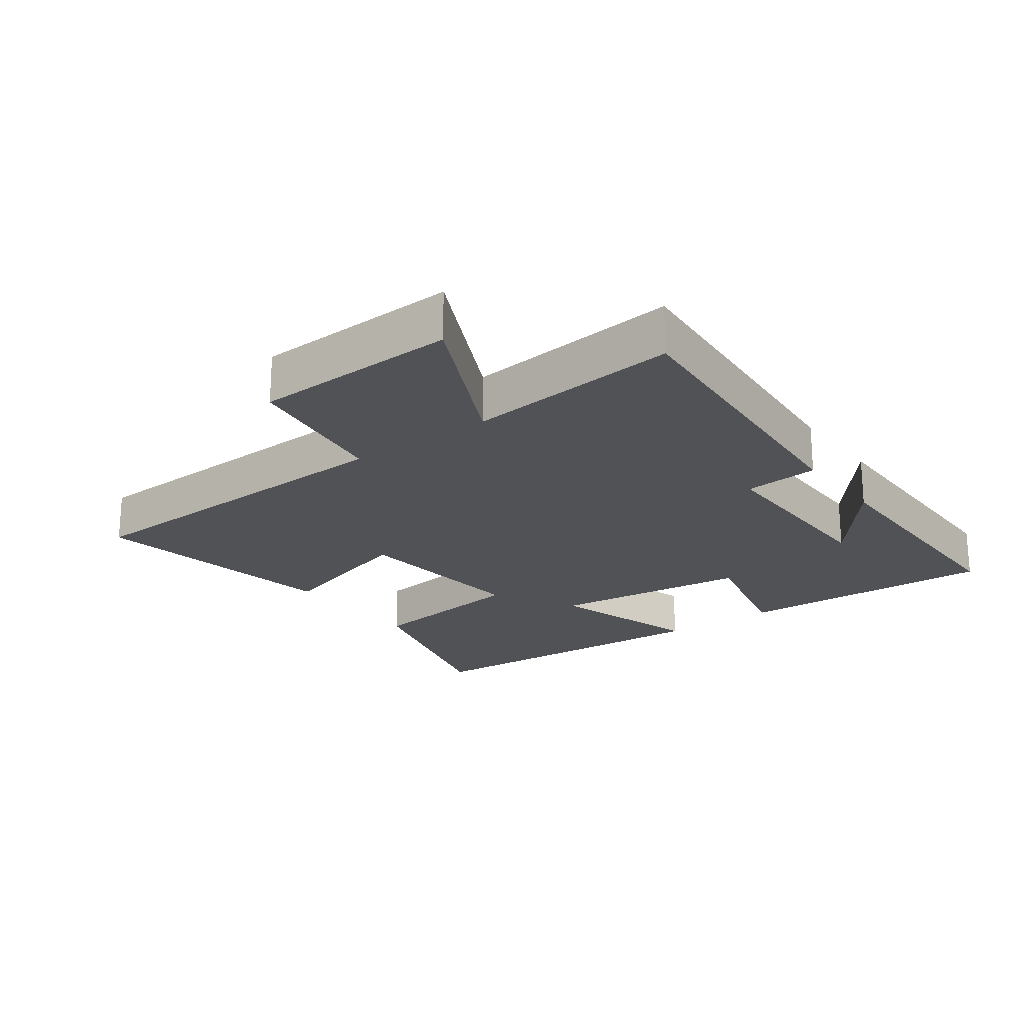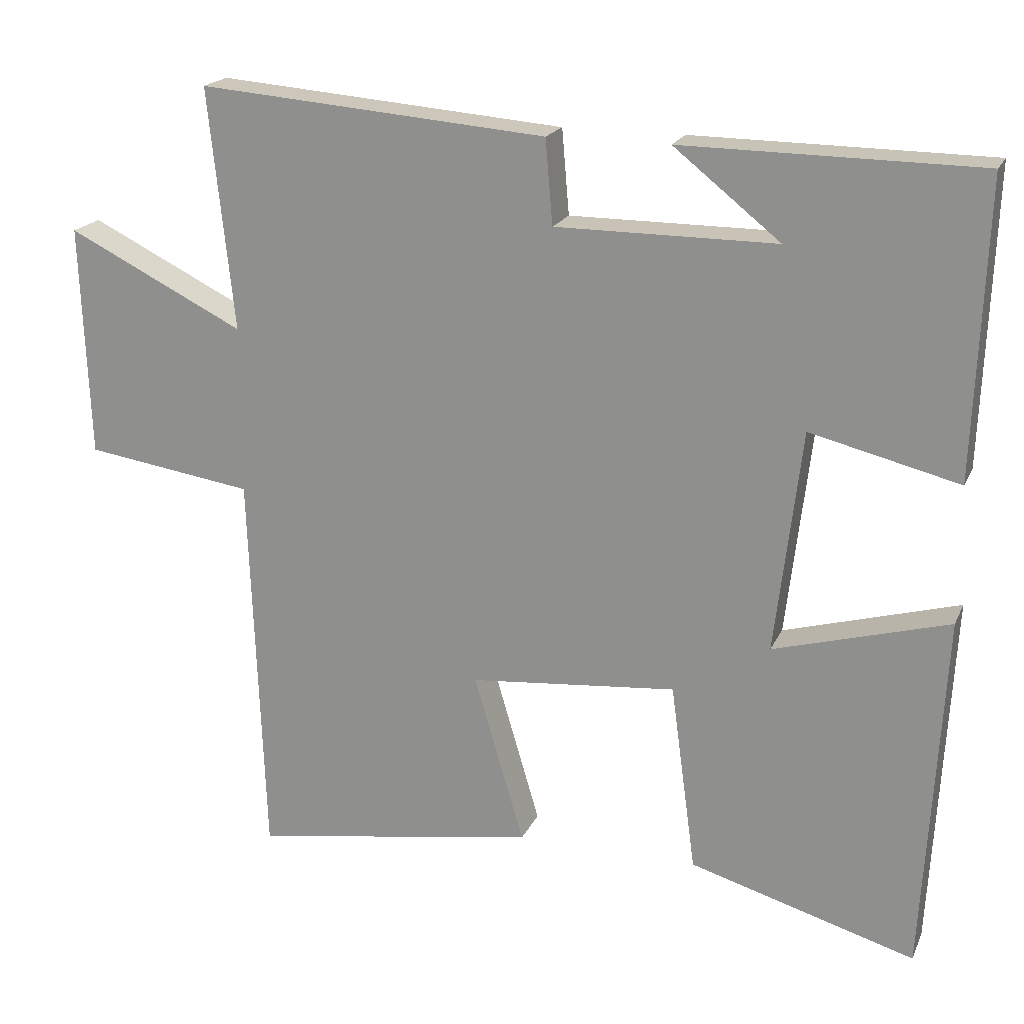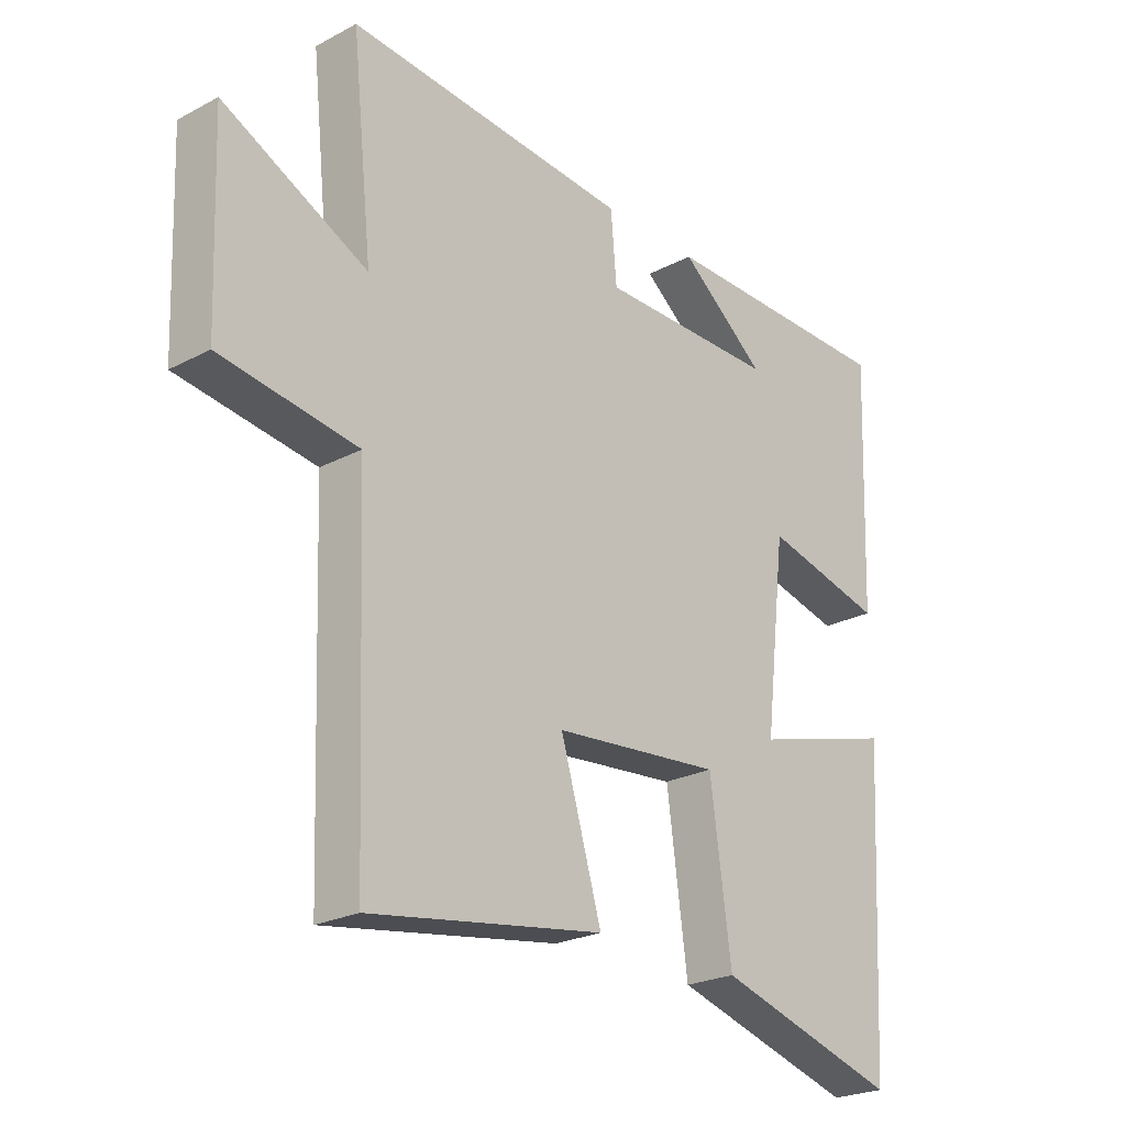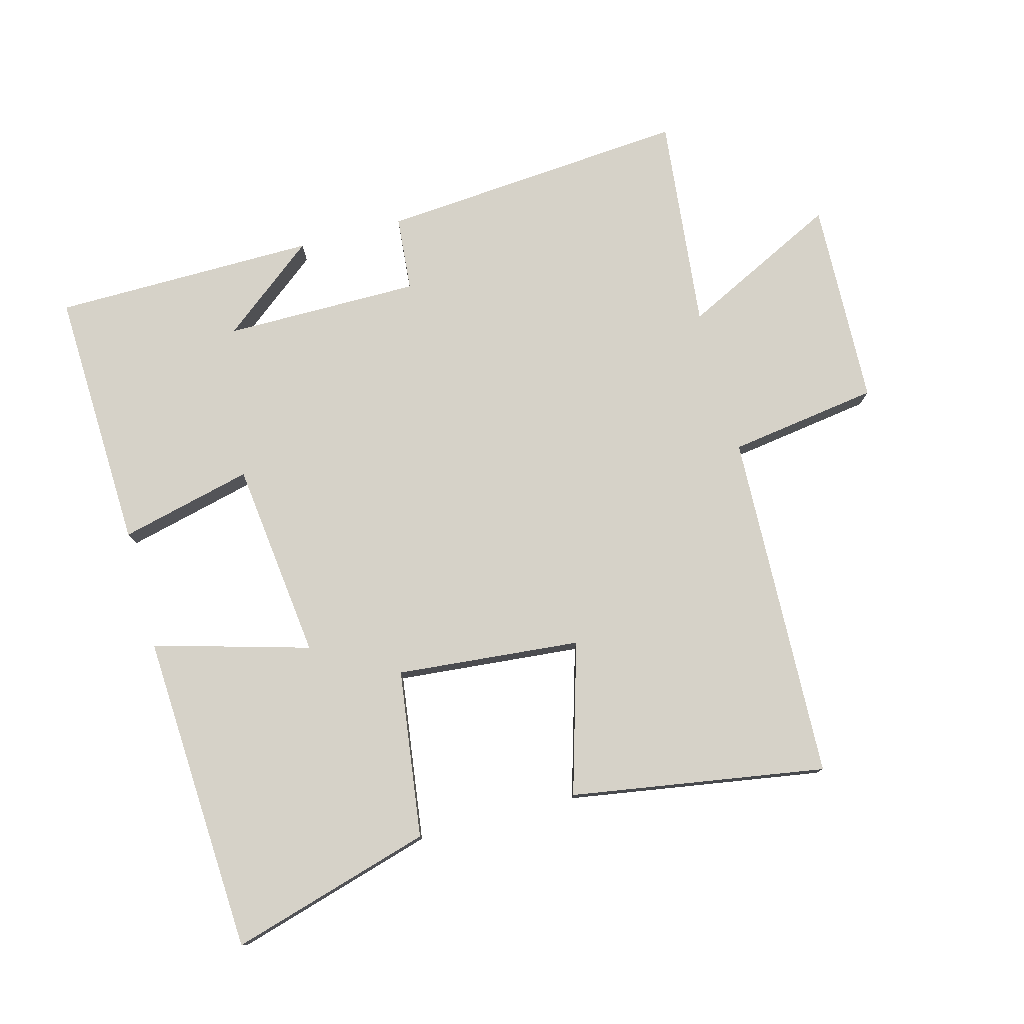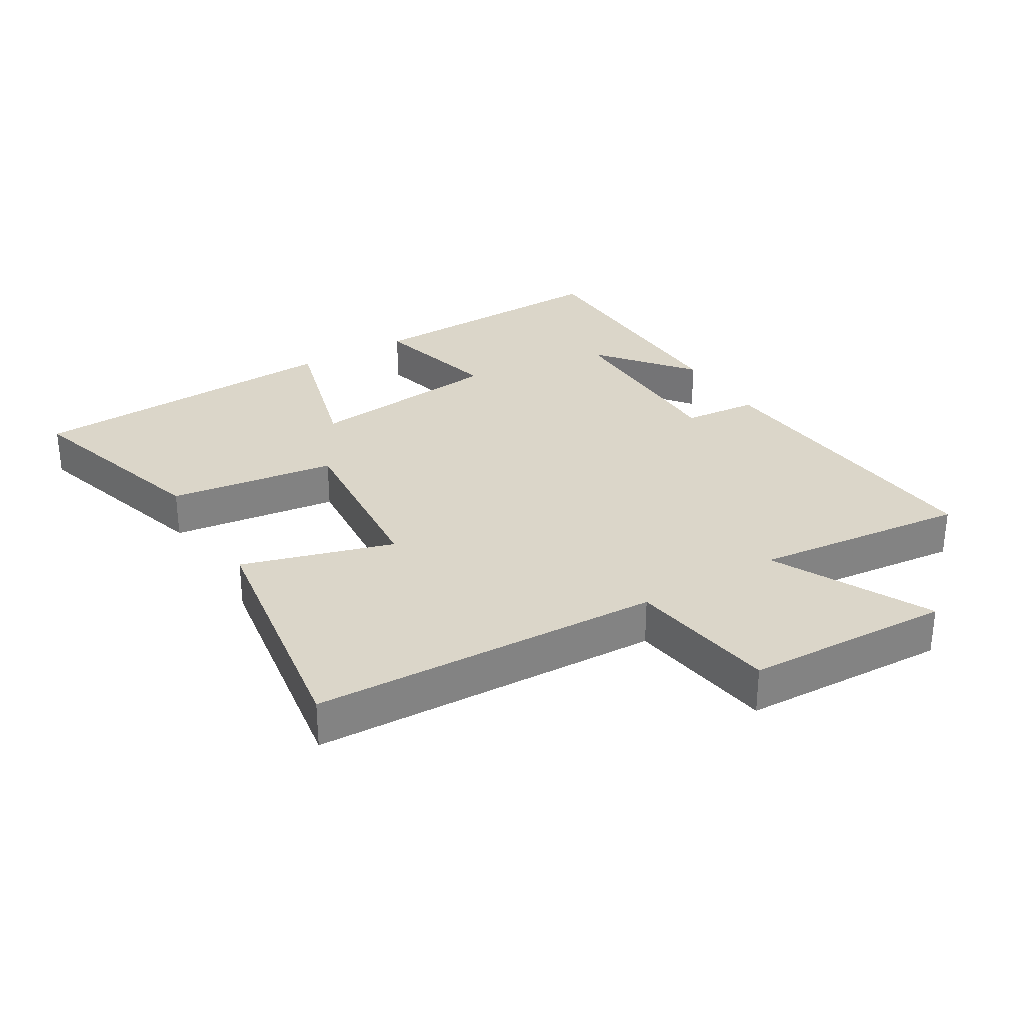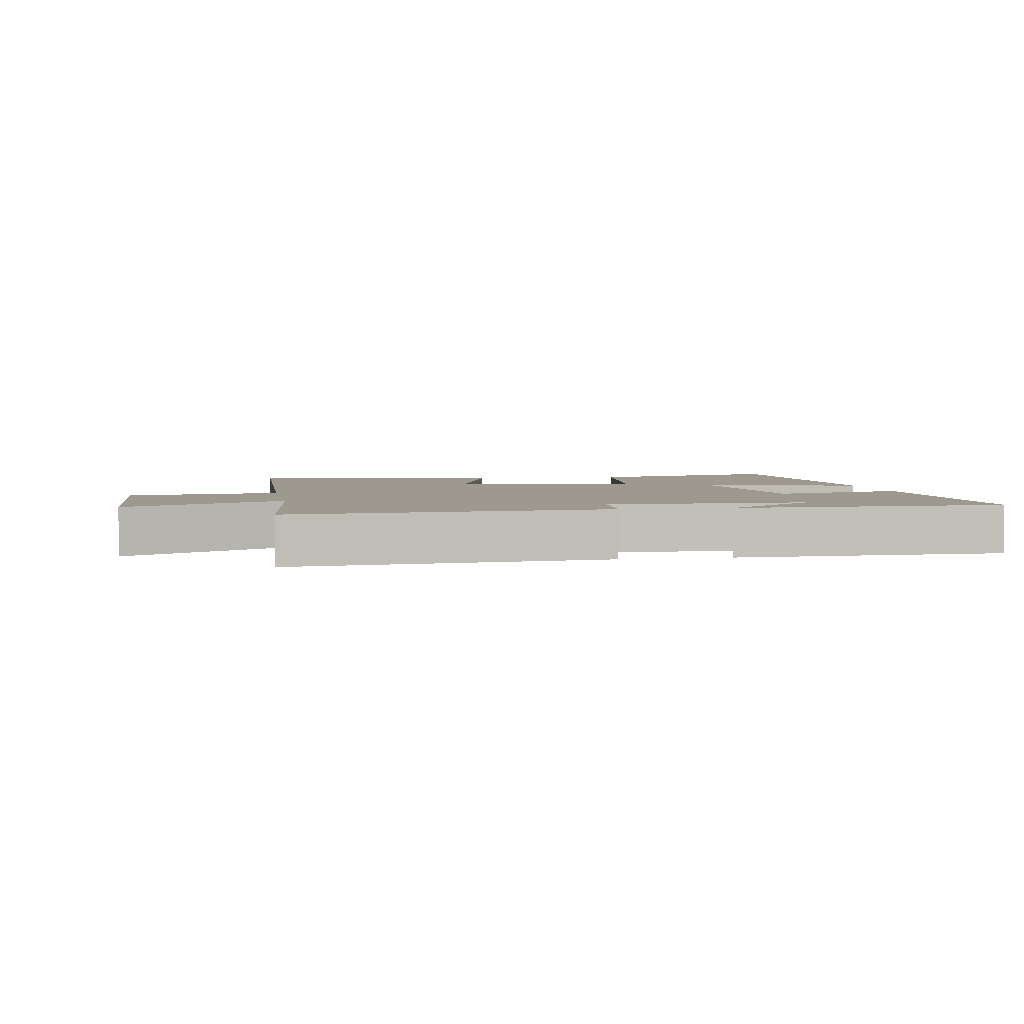
<metadata>
{"format":"obj","ext":"obj","renderer":"f3d","projection":"perspective","resolution":1024,"background":"white","views":[{"elev":-21.1,"azim":-53.5,"up":"+Y"},{"elev":19.5,"azim":18.9,"up":"+Z"},{"elev":-24.0,"azim":-48.8,"up":"+Z"},{"elev":77.7,"azim":165.0,"up":"+Y"},{"elev":30.0,"azim":-121.2,"up":"+Y"},{"elev":3.5,"azim":-10.1,"up":"+Y"}]}
</metadata>
<code>
v 0.473 0.07 -0.59
v 0.163 0.07 -0.5
v 0.128 0.07 -0.241
v -0.156 0.07 -0.267
v -0.087 0.07 -0.5
v -0.48 0.07 -0.563
v -0.5 0.07 -0.024
v -0.731 0.07 0.01
v -0.743 0.07 0.328
v -0.5 0.07 0.208
v -0.535 0.07 0.539
v -0.057 0.07 0.5
v -0.047 0.07 0.384
v 0.255 0.07 0.384
v 0.109 0.07 0.5
v 0.515 0.07 0.496
v 0.5 0.07 0.092
v 0.296 0.07 0.142
v 0.26 0.07 -0.164
v 0.5 0.07 -0.096
v 0.473 0 -0.59
v 0.163 0 -0.5
v 0.128 0 -0.241
v -0.156 0 -0.267
v -0.087 0 -0.5
v -0.48 0 -0.563
v -0.5 0 -0.024
v -0.731 0 0.01
v -0.743 0 0.328
v -0.5 0 0.208
v -0.535 0 0.539
v -0.057 0 0.5
v -0.047 0 0.384
v 0.255 0 0.384
v 0.109 0 0.5
v 0.515 0 0.496
v 0.5 0 0.092
v 0.296 0 0.142
v 0.26 0 -0.164
v 0.5 0 -0.096
f 19 20 1 2
f 18 19 2 3
f 16 17 18
f 14 15 16
f 14 16 18
f 13 14 18 3
f 10 11 12 13
f 7 8 9 10
f 4 5 6 7
f 7 10 13
f 3 4 7 13
f 22 21 40 39
f 23 22 39 38
f 38 37 36
f 36 35 34
f 38 36 34
f 23 38 34 33
f 33 32 31 30
f 30 29 28 27
f 27 26 25 24
f 33 30 27
f 33 27 24 23
f 1 21 22 2
f 2 22 23 3
f 3 23 24 4
f 4 24 25 5
f 5 25 26 6
f 6 26 27 7
f 7 27 28 8
f 8 28 29 9
f 9 29 30 10
f 10 30 31 11
f 11 31 32 12
f 12 32 33 13
f 13 33 34 14
f 14 34 35 15
f 15 35 36 16
f 16 36 37 17
f 17 37 38 18
f 18 38 39 19
f 19 39 40 20
f 20 40 21 1

</code>
